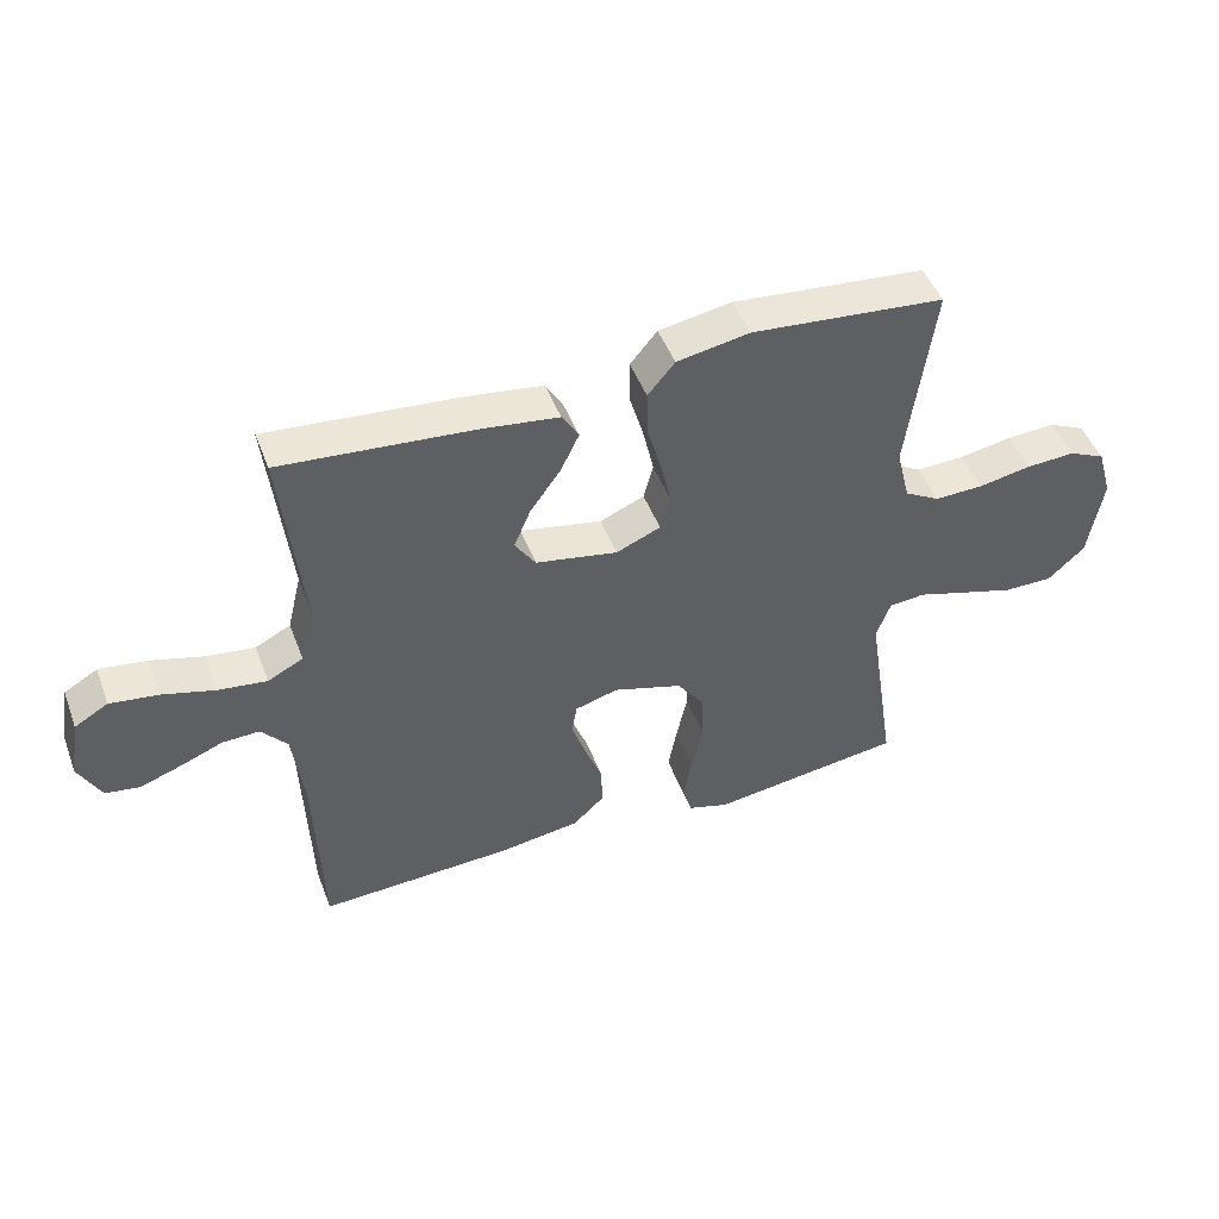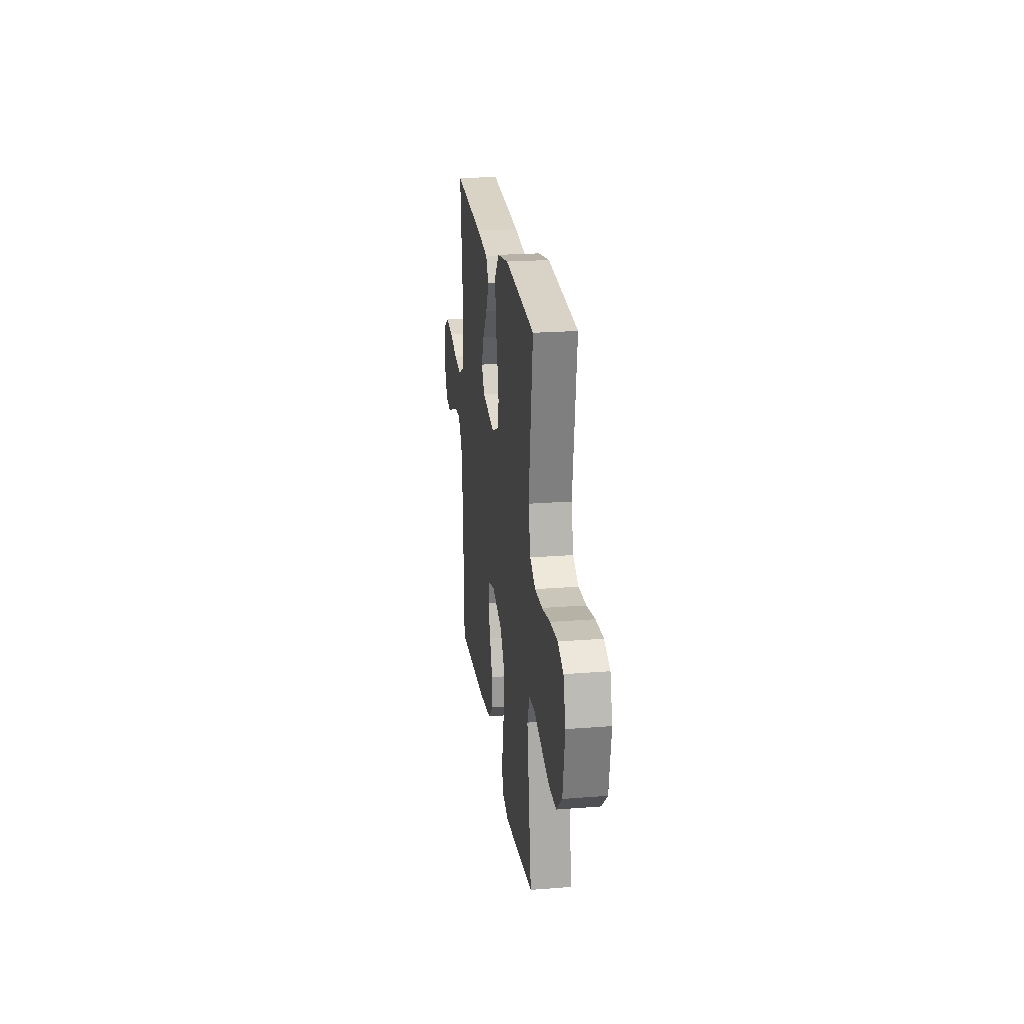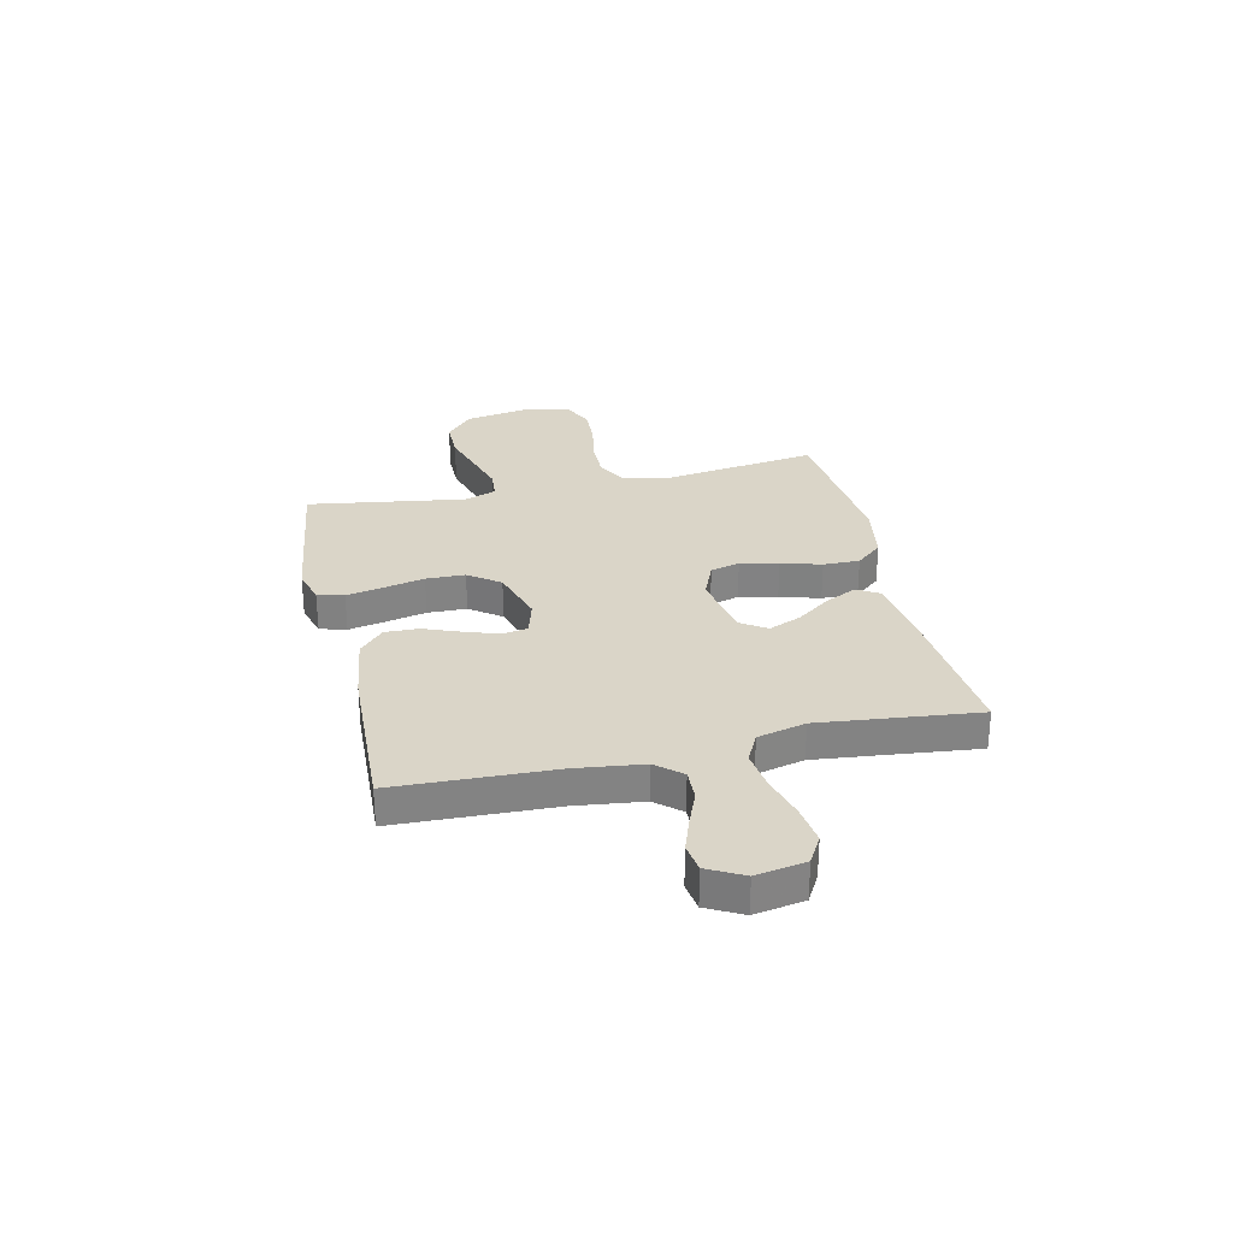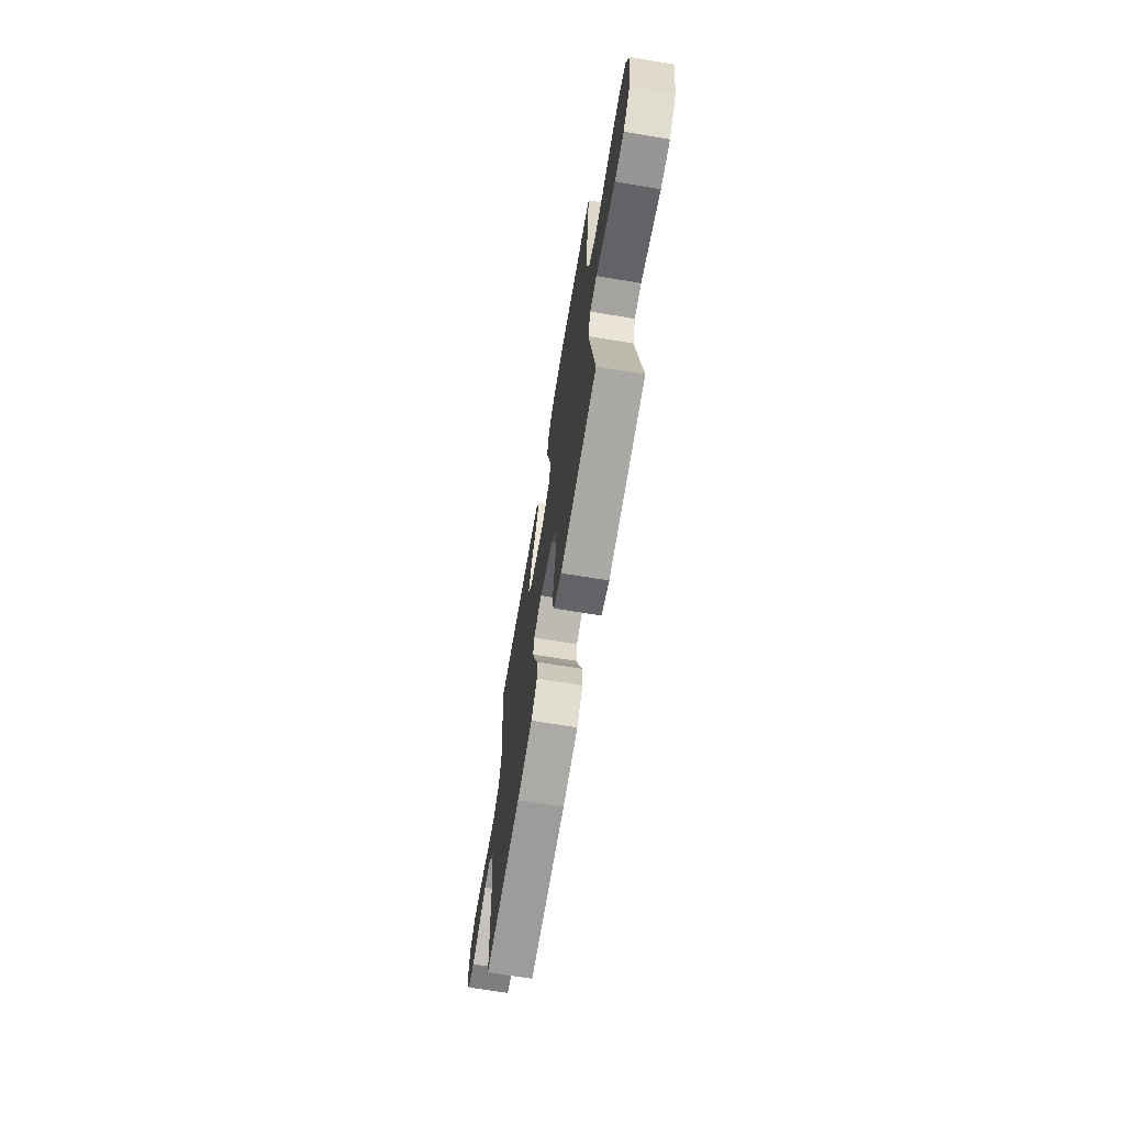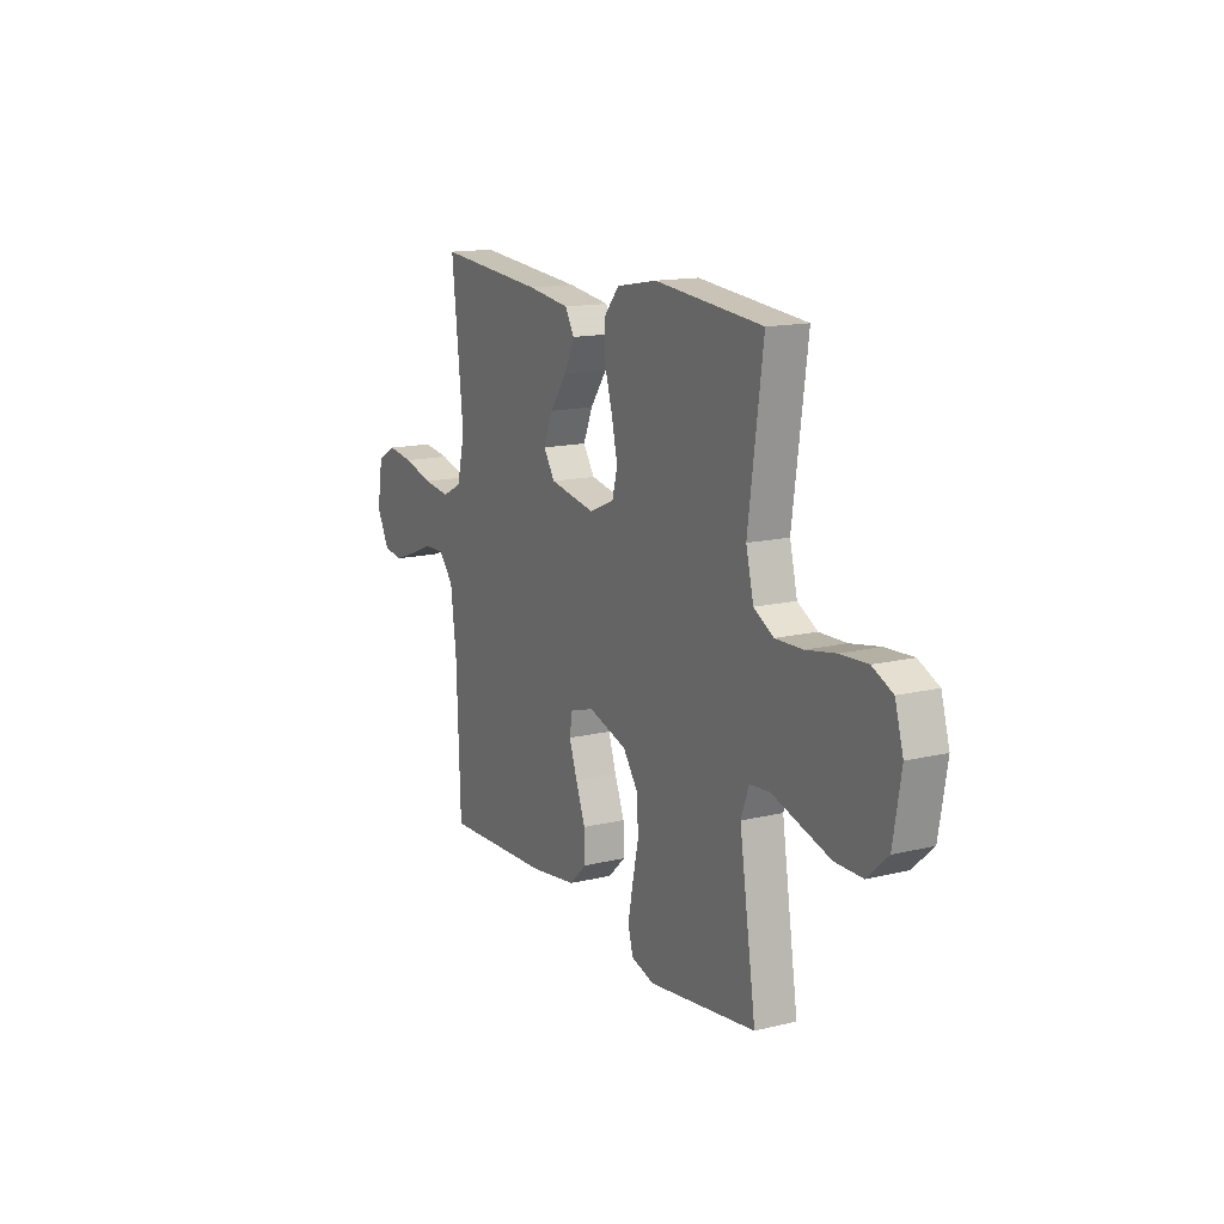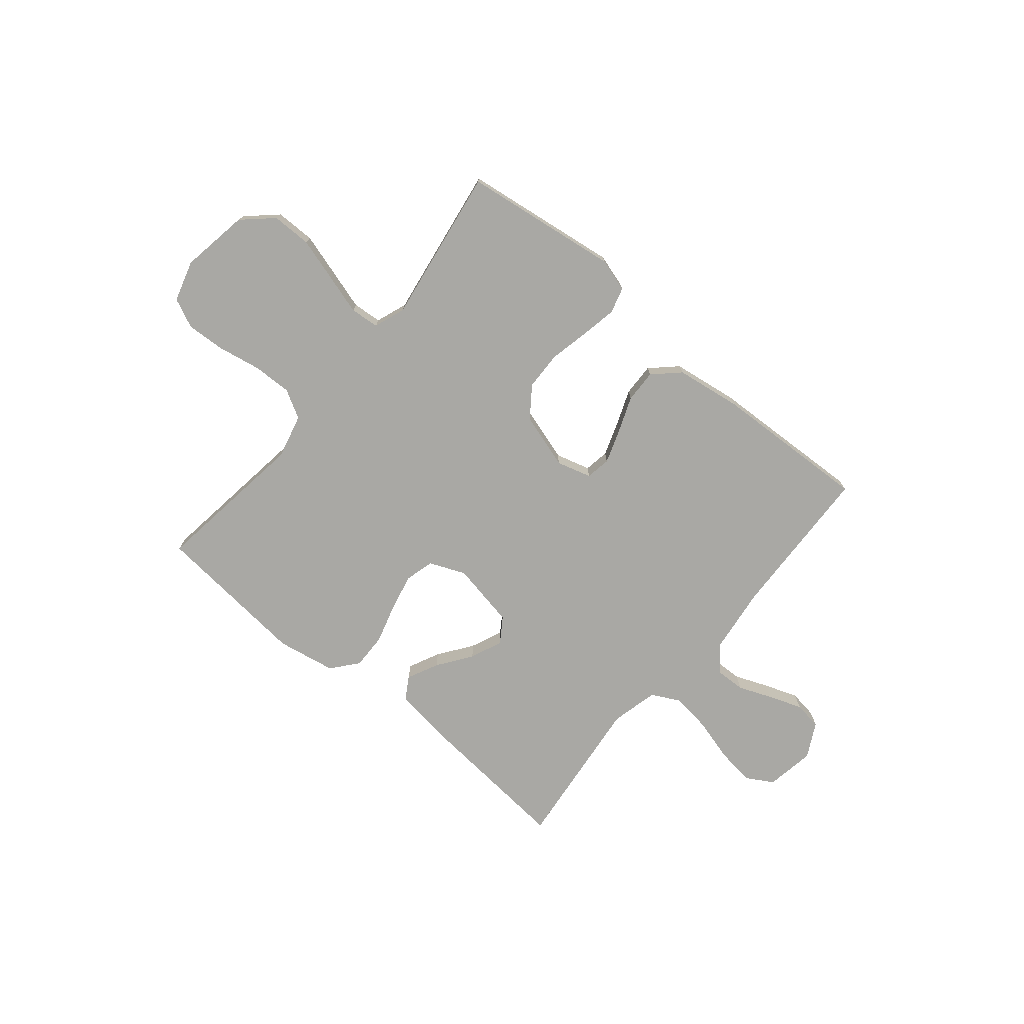
<metadata>
{"format":"obj","ext":"obj","renderer":"f3d","projection":"perspective","resolution":1024,"background":"white","views":[{"elev":47.4,"azim":-20.3,"up":"+Z"},{"elev":22.7,"azim":82.3,"up":"+Z"},{"elev":29.3,"azim":-102.8,"up":"+Y"},{"elev":-67.8,"azim":80.6,"up":"+Z"},{"elev":14.5,"azim":62.2,"up":"+Z"},{"elev":-74.9,"azim":140.3,"up":"+Y"}]}
</metadata>
<code>
v 0.5 0.07 0.5
v 0.459 0.07 0.2
v 0.48 0.07 0.115
v 0.535 0.07 0.084
v 0.61 0.07 0.086
v 0.692 0.07 0.101
v 0.768 0.07 0.105
v 0.824 0.07 0.079
v 0.847 0.07 0
v 0.825 0.07 -0.131
v 0.768 0.07 -0.183
v 0.692 0.07 -0.183
v 0.608 0.07 -0.158
v 0.532 0.07 -0.135
v 0.476 0.07 -0.14
v 0.454 0.07 -0.2
v 0.5 0.07 -0.5
v 0.2 0.07 -0.54
v 0.136 0.07 -0.521
v 0.122 0.07 -0.471
v 0.135 0.07 -0.402
v 0.152 0.07 -0.324
v 0.15 0.07 -0.25
v 0.107 0.07 -0.191
v 0 0.07 -0.158
v -0.067 0.07 -0.177
v -0.075 0.07 -0.225
v -0.053 0.07 -0.289
v -0.026 0.07 -0.359
v -0.024 0.07 -0.423
v -0.073 0.07 -0.469
v -0.2 0.07 -0.487
v -0.5 0.07 -0.5
v -0.511 0.07 -0.2
v -0.527 0.07 -0.072
v -0.568 0.07 -0.024
v -0.626 0.07 -0.026
v -0.691 0.07 -0.052
v -0.755 0.07 -0.075
v -0.809 0.07 -0.067
v -0.844 0.07 0
v -0.828 0.07 0.094
v -0.776 0.07 0.124
v -0.702 0.07 0.114
v -0.62 0.07 0.091
v -0.544 0.07 0.081
v -0.489 0.07 0.109
v -0.467 0.07 0.2
v -0.5 0.07 0.5
v -0.2 0.07 0.474
v -0.083 0.07 0.458
v -0.057 0.07 0.415
v -0.086 0.07 0.355
v -0.133 0.07 0.29
v -0.159 0.07 0.228
v -0.127 0.07 0.18
v 0 0.07 0.156
v 0.069 0.07 0.185
v 0.084 0.07 0.241
v 0.068 0.07 0.313
v 0.046 0.07 0.389
v 0.045 0.07 0.458
v 0.087 0.07 0.508
v 0.2 0.07 0.528
v 0.5 0 0.5
v 0.459 0 0.2
v 0.48 0 0.115
v 0.535 0 0.084
v 0.61 0 0.086
v 0.692 0 0.101
v 0.768 0 0.105
v 0.824 0 0.079
v 0.847 0 0
v 0.825 0 -0.131
v 0.768 0 -0.183
v 0.692 0 -0.183
v 0.608 0 -0.158
v 0.532 0 -0.135
v 0.476 0 -0.14
v 0.454 0 -0.2
v 0.5 0 -0.5
v 0.2 0 -0.54
v 0.136 0 -0.521
v 0.122 0 -0.471
v 0.135 0 -0.402
v 0.152 0 -0.324
v 0.15 0 -0.25
v 0.107 0 -0.191
v 0 0 -0.158
v -0.067 0 -0.177
v -0.075 0 -0.225
v -0.053 0 -0.289
v -0.026 0 -0.359
v -0.024 0 -0.423
v -0.073 0 -0.469
v -0.2 0 -0.487
v -0.5 0 -0.5
v -0.511 0 -0.2
v -0.527 0 -0.072
v -0.568 0 -0.024
v -0.626 0 -0.026
v -0.691 0 -0.052
v -0.755 0 -0.075
v -0.809 0 -0.067
v -0.844 0 0
v -0.828 0 0.094
v -0.776 0 0.124
v -0.702 0 0.114
v -0.62 0 0.091
v -0.544 0 0.081
v -0.489 0 0.109
v -0.467 0 0.2
v -0.5 0 0.5
v -0.2 0 0.474
v -0.083 0 0.458
v -0.057 0 0.415
v -0.086 0 0.355
v -0.133 0 0.29
v -0.159 0 0.228
v -0.127 0 0.18
v 0 0 0.156
v 0.069 0 0.185
v 0.084 0 0.241
v 0.068 0 0.313
v 0.046 0 0.389
v 0.045 0 0.458
v 0.087 0 0.508
v 0.2 0 0.528
f 63 64 1 2
f 60 61 62 63
f 59 60 63 2
f 58 59 2 3
f 57 58 3 4
f 51 52 53 54
f 51 54 55
f 48 49 50 51
f 47 48 51 55
f 46 47 55 56
f 42 43 44 45
f 42 45 46
f 41 42 46
f 37 38 39 40
f 37 40 41 46
f 31 32 33 34
f 31 34 35
f 28 29 30 31
f 27 28 31 35
f 26 27 35 36
f 19 20 21 22
f 17 18 19 22
f 16 17 22 23
f 15 16 23 24
f 11 12 13 14
f 9 10 11 14
f 9 14 15
f 5 6 7 8
f 4 5 8 9
f 57 4 9 15
f 36 37 46 56
f 25 26 36 56
f 25 56 57
f 15 24 25 57
f 66 65 128 127
f 127 126 125 124
f 66 127 124 123
f 67 66 123 122
f 68 67 122 121
f 118 117 116 115
f 119 118 115
f 115 114 113 112
f 119 115 112 111
f 120 119 111 110
f 109 108 107 106
f 110 109 106
f 110 106 105
f 104 103 102 101
f 110 105 104 101
f 98 97 96 95
f 99 98 95
f 95 94 93 92
f 99 95 92 91
f 100 99 91 90
f 86 85 84 83
f 86 83 82 81
f 87 86 81 80
f 88 87 80 79
f 78 77 76 75
f 78 75 74 73
f 79 78 73
f 72 71 70 69
f 73 72 69 68
f 79 73 68 121
f 120 110 101 100
f 120 100 90 89
f 121 120 89
f 121 89 88 79
f 1 65 66 2
f 2 66 67 3
f 3 67 68 4
f 4 68 69 5
f 5 69 70 6
f 6 70 71 7
f 7 71 72 8
f 8 72 73 9
f 9 73 74 10
f 10 74 75 11
f 11 75 76 12
f 12 76 77 13
f 13 77 78 14
f 14 78 79 15
f 15 79 80 16
f 16 80 81 17
f 17 81 82 18
f 18 82 83 19
f 19 83 84 20
f 20 84 85 21
f 21 85 86 22
f 22 86 87 23
f 23 87 88 24
f 24 88 89 25
f 25 89 90 26
f 26 90 91 27
f 27 91 92 28
f 28 92 93 29
f 29 93 94 30
f 30 94 95 31
f 31 95 96 32
f 32 96 97 33
f 33 97 98 34
f 34 98 99 35
f 35 99 100 36
f 36 100 101 37
f 37 101 102 38
f 38 102 103 39
f 39 103 104 40
f 40 104 105 41
f 41 105 106 42
f 42 106 107 43
f 43 107 108 44
f 44 108 109 45
f 45 109 110 46
f 46 110 111 47
f 47 111 112 48
f 48 112 113 49
f 49 113 114 50
f 50 114 115 51
f 51 115 116 52
f 52 116 117 53
f 53 117 118 54
f 54 118 119 55
f 55 119 120 56
f 56 120 121 57
f 57 121 122 58
f 58 122 123 59
f 59 123 124 60
f 60 124 125 61
f 61 125 126 62
f 62 126 127 63
f 63 127 128 64
f 64 128 65 1

</code>
